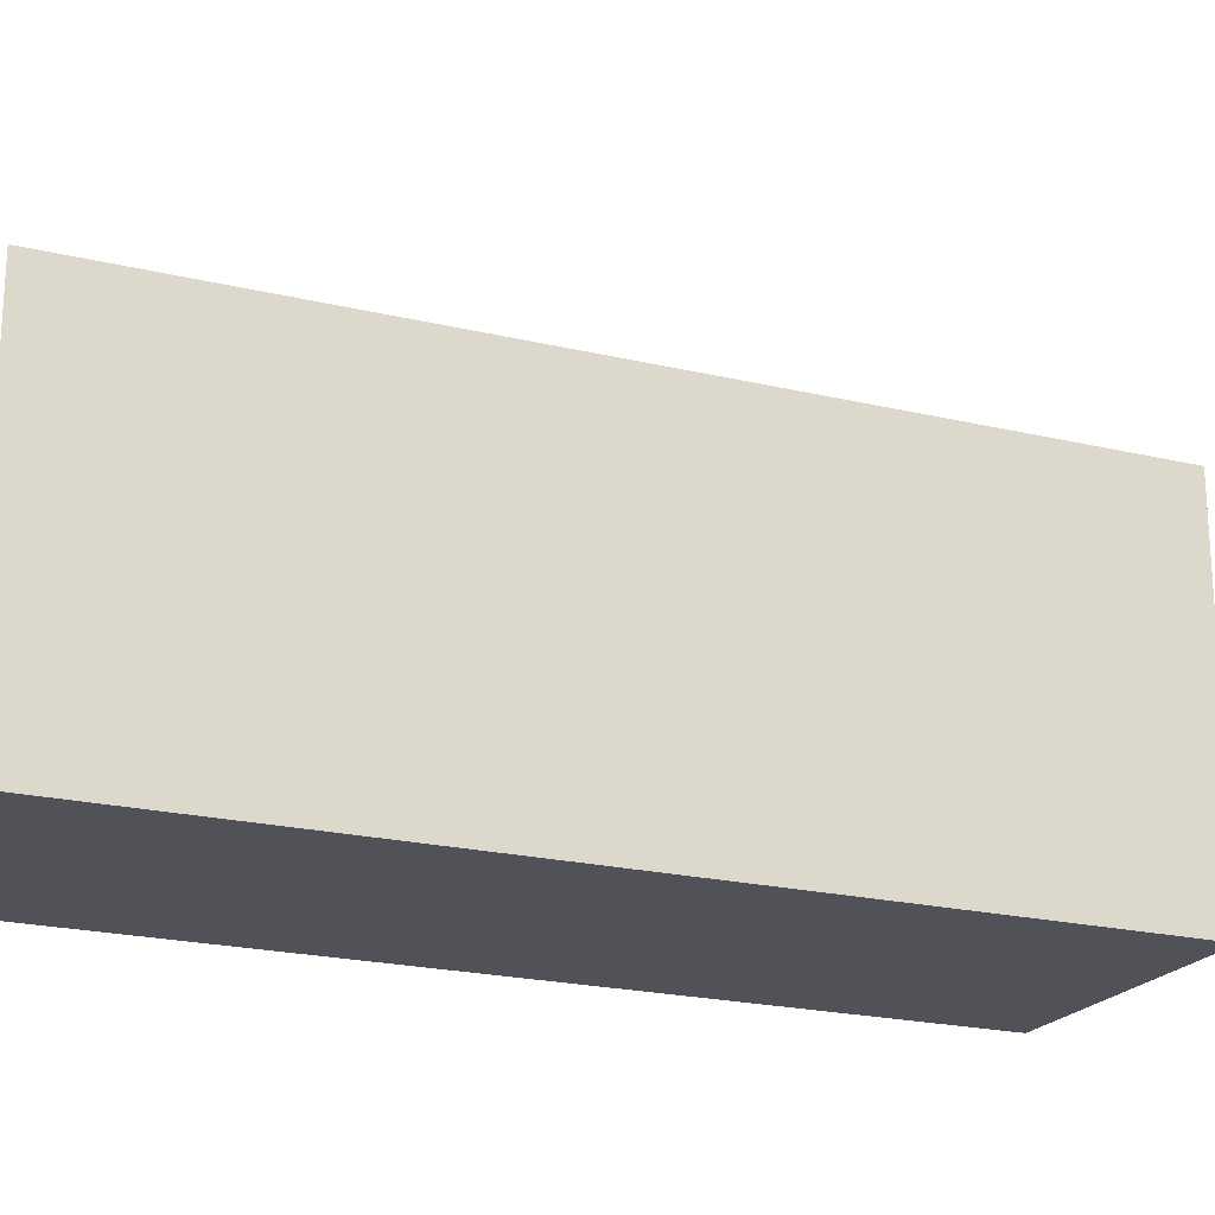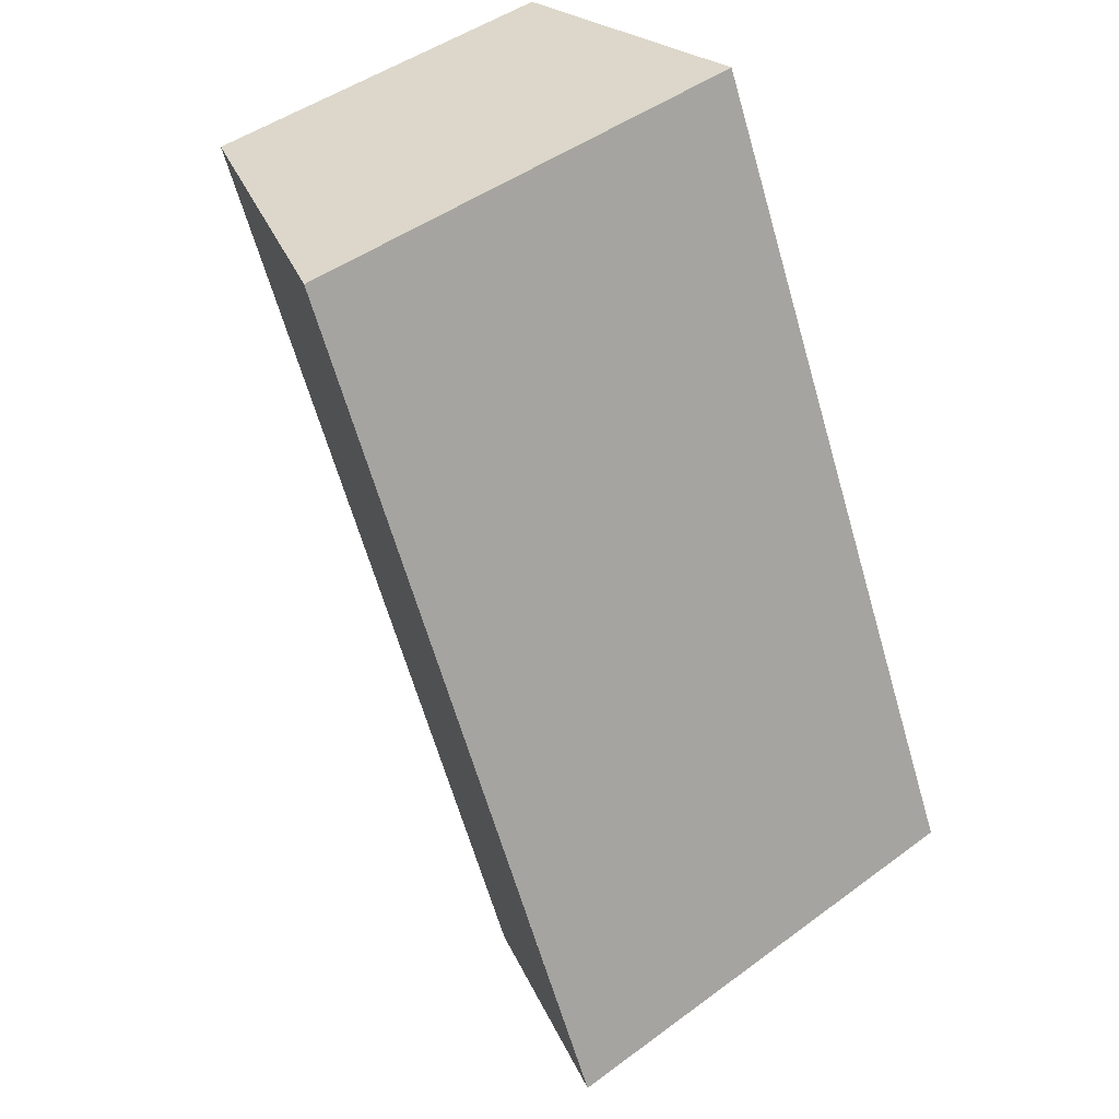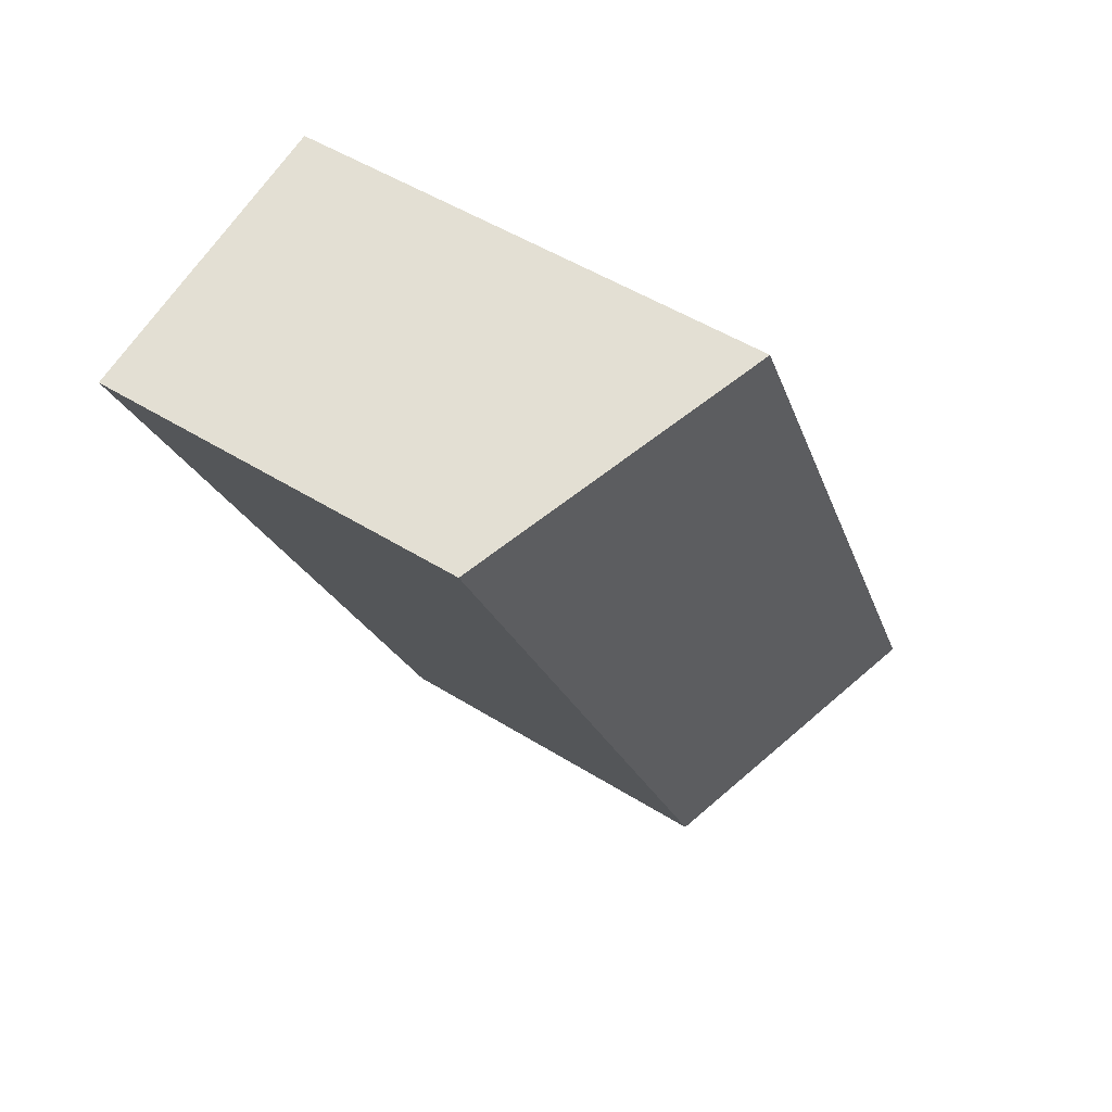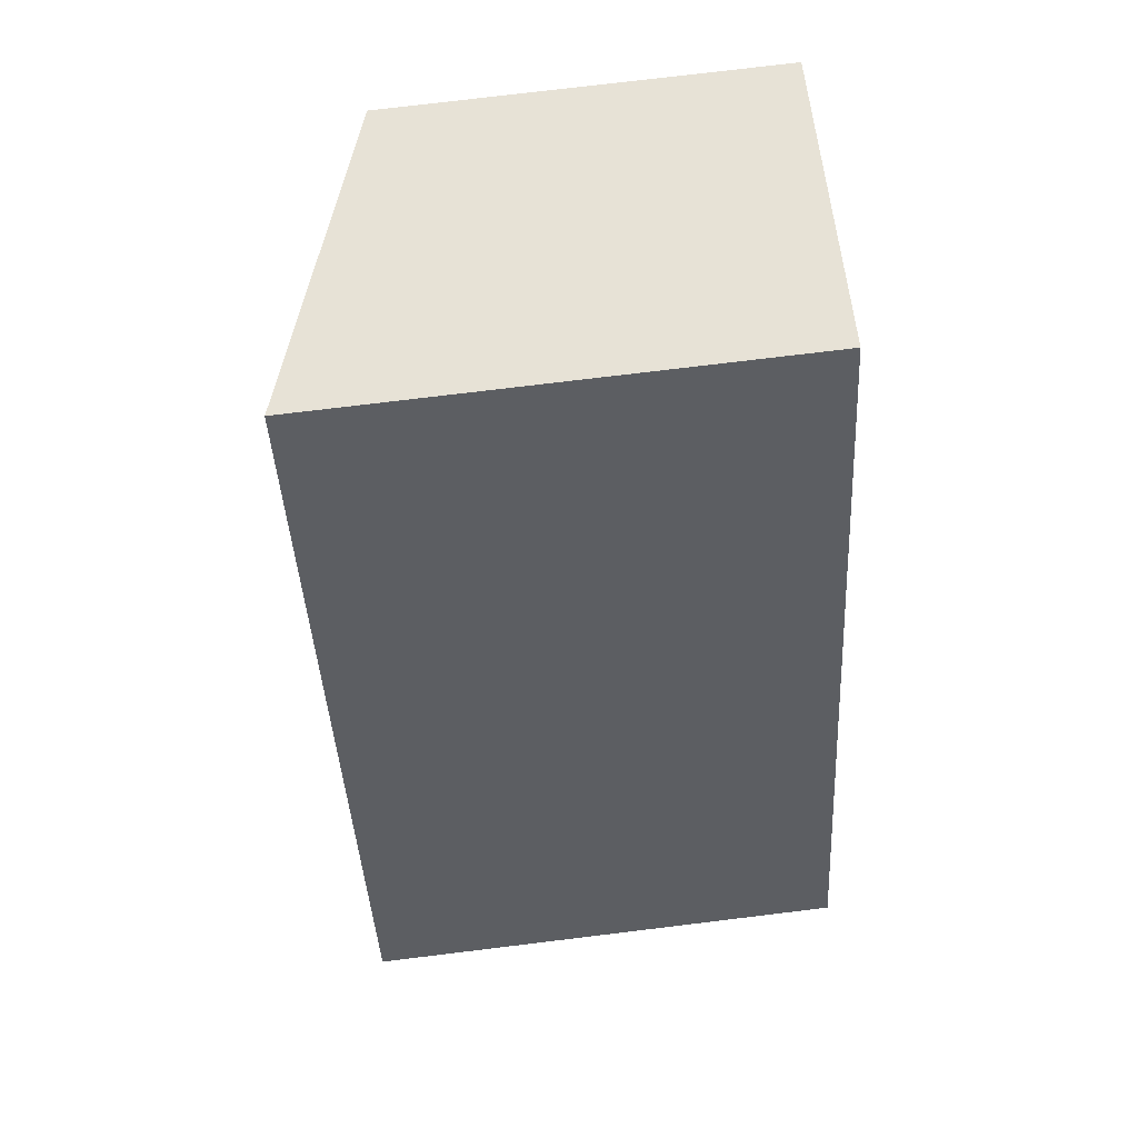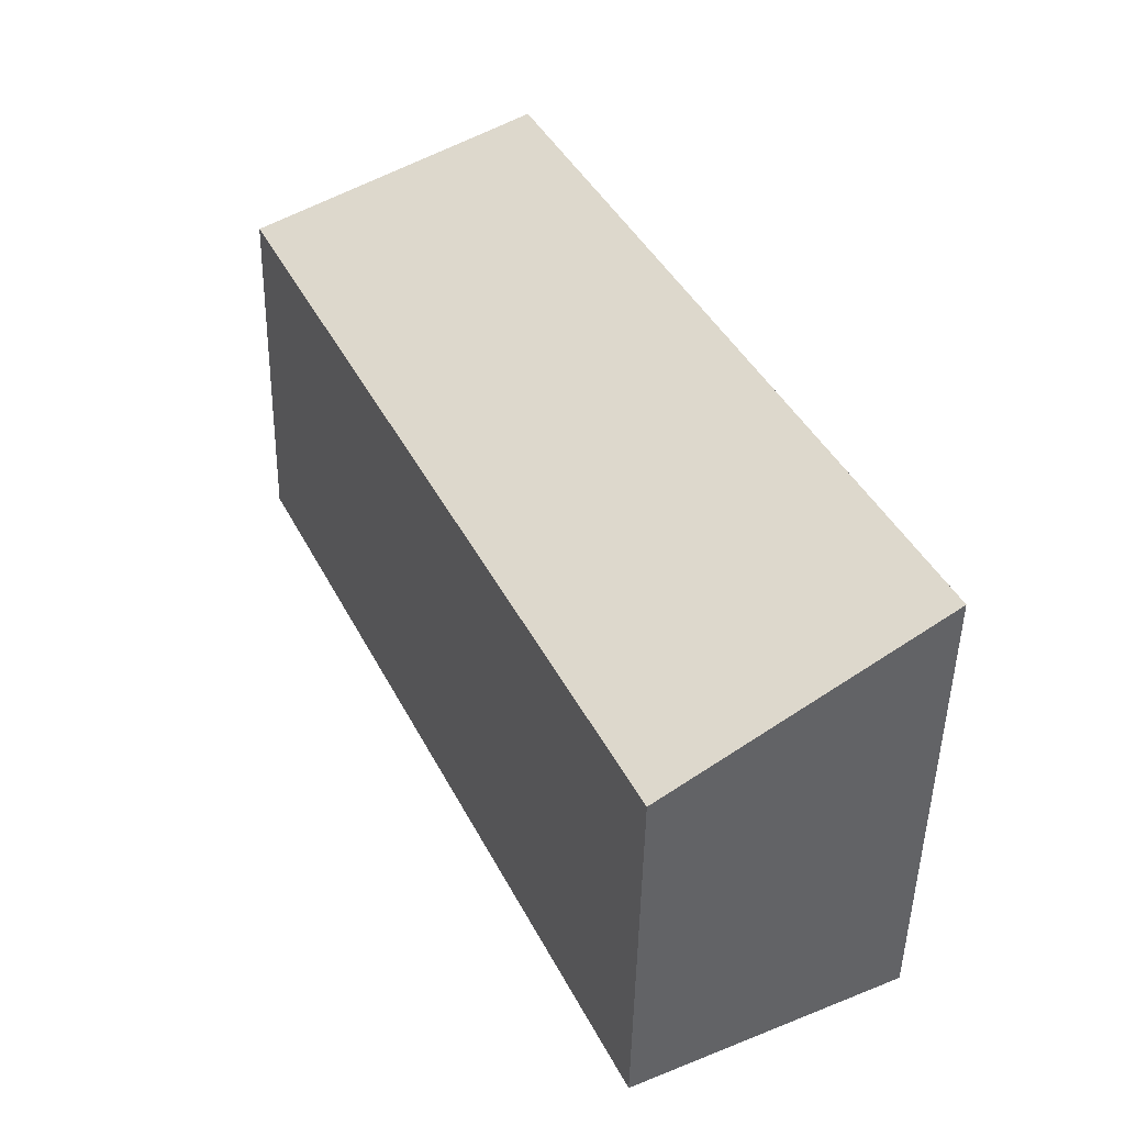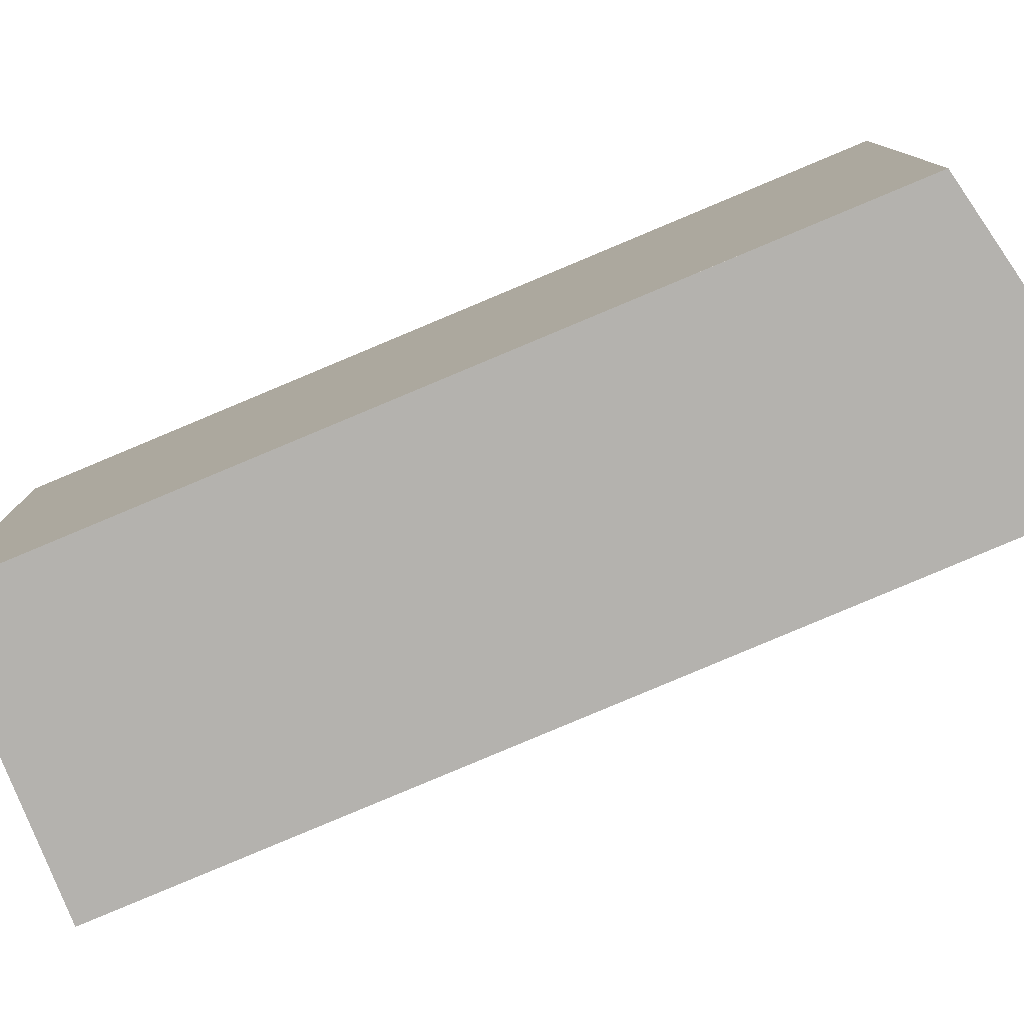
<metadata>
{"format":"obj","ext":"obj","renderer":"f3d","projection":"perspective","resolution":1024,"background":"white","views":[{"elev":-21.4,"azim":92.3,"up":"+Y"},{"elev":46.0,"azim":-130.2,"up":"+Z"},{"elev":49.7,"azim":124.7,"up":"+Z"},{"elev":76.0,"azim":-96.9,"up":"+Z"},{"elev":-48.8,"azim":178.8,"up":"+Z"},{"elev":-79.7,"azim":-41.7,"up":"+Y"}]}
</metadata>
<code>
v 6.718 -0.1034 -4.174
v 6.718 -0.178 -4.174
v 6.771 -0.178 -4.065
v 6.771 -0.1037 -4.065
v 6.718 -0.178 -4.174
v 6.718 -0.178 -4.174
v 6.718 -0.1034 -4.174
v 6.718 -0.1034 -4.174
v 6.717 -0.178 -4.177
v 6.718 -0.178 -4.174
v 6.718 -0.1034 -4.174
v 6.717 -0.1034 -4.177
v 6.717 -0.1034 -4.177
v 6.713 -0.1034 -4.184
v 6.713 -0.178 -4.184
v 6.717 -0.178 -4.177
v 6.713 -0.1034 -4.184
v 6.754 -0.1199 -4.205
v 6.754 -0.178 -4.205
v 6.713 -0.178 -4.184
v 6.713 -0.178 -4.184
v 6.754 -0.178 -4.205
v 6.815 -0.178 -4.076
v 6.771 -0.178 -4.065
v 6.815 -0.1199 -4.076
v 6.771 -0.1037 -4.065
v 6.771 -0.178 -4.065
v 6.815 -0.178 -4.076
v 6.815 -0.1199 -4.076
v 6.754 -0.1199 -4.205
v 6.713 -0.1034 -4.184
v 6.771 -0.1037 -4.065
v 6.754 -0.1199 -4.205
v 6.815 -0.1199 -4.076
v 6.815 -0.178 -4.076
v 6.754 -0.178 -4.205
f 1 2 3
f 1 3 4
f 5 6 7
f 5 7 8
f 9 10 11
f 9 11 12
f 13 14 15
f 13 15 16
f 17 18 19
f 17 19 20
f 21 22 23
f 21 23 24
f 25 26 27
f 25 27 28
f 29 30 31
f 29 31 32
f 33 34 35
f 33 35 36

</code>
